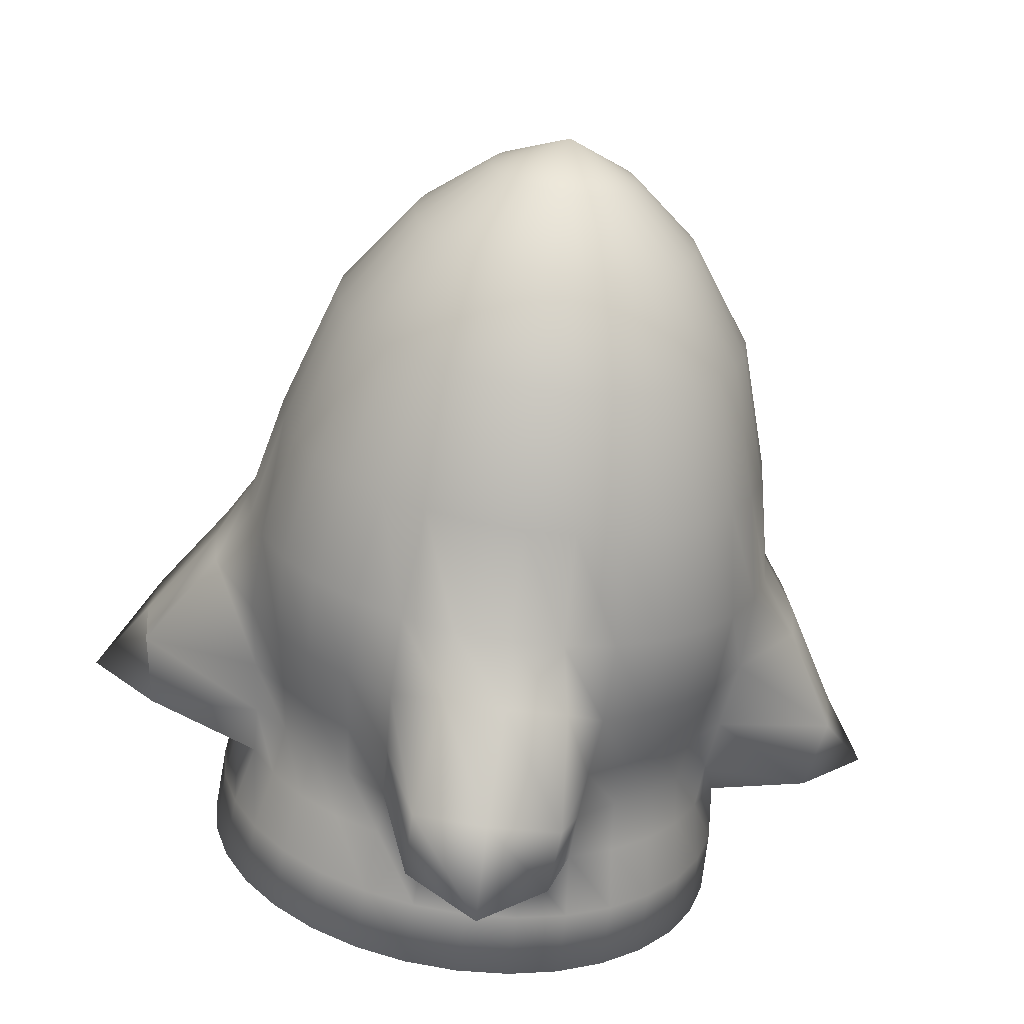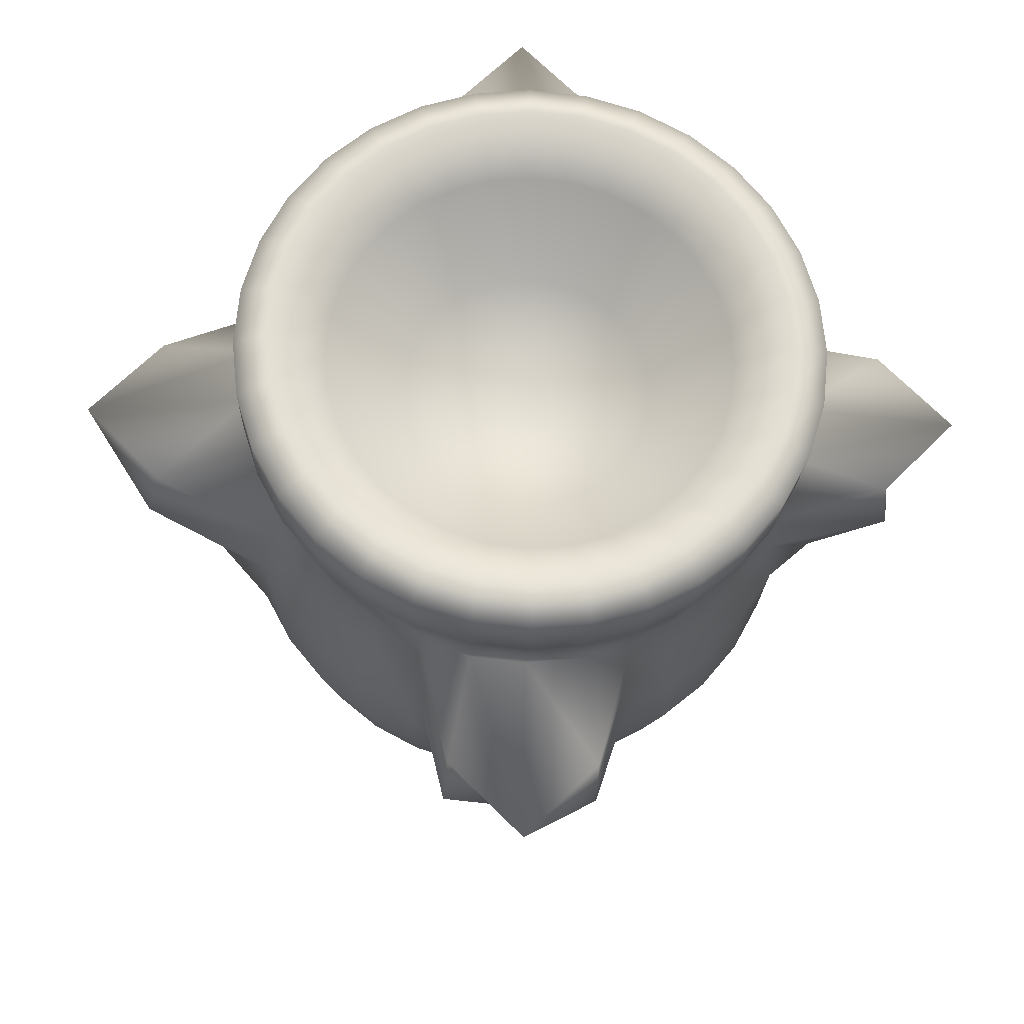
<metadata>
{"format":"obj","ext":"obj","renderer":"f3d","projection":"perspective","resolution":1024,"background":"white","views":[{"elev":-66.2,"azim":-8.2,"up":"+Z"},{"elev":-22.5,"azim":177.5,"up":"+Z"}]}
</metadata>
<code>
v  -1.737 3.472 0.4182
v  -1.12 7.824 -10.58
v  -3.216 7.824 -10.38
v  -5.231 7.824 -9.764
v  -7.089 7.824 -8.771
v  -8.717 7.824 -7.435
v  -10.05 7.824 -5.807
v  -11.05 7.824 -3.949
v  -11.66 7.824 -1.933
v  -11.86 7.824 0.1626
v  -11.67 7.836 2.261
v  -11.07 7.855 4.285
v  -10.06 7.836 6.138
v  -8.717 7.824 7.76
v  -7.089 7.824 9.096
v  -5.231 7.824 10.09
v  -3.216 7.824 10.7
v  -1.12 7.824 10.91
v  0.9764 7.824 10.7
v  2.992 7.824 10.09
v  4.849 7.824 9.096
v  6.478 7.824 7.76
v  7.814 7.824 6.132
v  8.807 7.824 4.274
v  9.418 7.824 2.259
v  9.625 7.824 0.1626
v  9.418 7.824 -1.933
v  8.807 7.824 -3.949
v  7.814 7.824 -5.807
v  6.478 7.824 -7.435
v  4.849 7.824 -8.771
v  2.992 7.824 -9.764
v  0.9763 7.824 -10.38
v  -4.522 14.31 -16.94
v  -1.12 14.31 -17.28
v  -7.794 14.31 -15.95
v  -10.81 14.31 -14.34
v  -13.45 14.31 -12.17
v  -15.62 14.31 -9.527
v  -17.23 14.31 -6.511
v  -18.22 14.31 -3.24
v  -18.56 14.31 0.1626
v  -18.22 14.31 3.565
v  -17.23 14.31 6.837
v  -15.62 14.31 9.852
v  -13.45 14.31 12.49
v  -10.81 14.31 14.66
v  -7.794 14.31 16.28
v  -4.522 14.31 17.27
v  -1.12 14.31 17.6
v  2.283 14.31 17.27
v  5.554 14.31 16.28
v  8.57 14.31 14.66
v  11.21 14.31 12.49
v  13.38 14.31 9.852
v  14.99 14.31 6.837
v  15.99 14.31 3.565
v  16.32 14.31 0.1626
v  15.99 14.31 -3.24
v  14.99 14.31 -6.511
v  13.38 14.31 -9.527
v  11.21 14.31 -12.17
v  8.569 14.31 -14.34
v  5.554 14.31 -15.95
v  2.283 14.31 -16.94
v  -5.448 17.71 -21.6
v  -1.12 17.71 -22.03
v  -9.611 17.71 -20.34
v  -13.45 17.71 -18.29
v  -16.81 17.71 -15.53
v  -19.57 17.71 -12.16
v  -21.62 17.71 -8.328
v  -22.88 17.71 -4.166
v  -23.31 17.71 0.1626
v  -22.88 17.71 4.491
v  -21.62 17.71 8.654
v  -19.57 17.71 12.49
v  -16.81 17.71 15.85
v  -13.45 17.71 18.61
v  -9.611 17.71 20.66
v  -5.448 17.71 21.92
v  -1.12 17.71 22.35
v  3.209 17.71 21.92
v  7.371 17.71 20.66
v  11.21 17.71 18.61
v  14.57 17.71 15.85
v  17.33 17.71 12.49
v  19.38 17.71 8.654
v  20.64 17.71 4.491
v  21.07 17.71 0.1626
v  20.64 17.71 -4.166
v  19.38 17.71 -8.329
v  17.33 17.71 -12.16
v  14.57 17.71 -15.53
v  11.21 17.71 -18.29
v  7.371 17.71 -20.34
v  3.209 17.71 -21.6
v  -6.017 16.41 -24.46
v  -1.12 16.41 -24.94
v  -10.73 16.41 -23.03
v  -15.07 16.41 -20.71
v  -18.87 16.41 -17.59
v  -21.99 16.41 -13.78
v  -24.31 16.41 -9.444
v  -25.74 16.41 -4.735
v  -26.22 16.41 0.1626
v  -25.74 16.41 5.06
v  -24.31 16.41 9.77
v  -21.99 16.41 14.11
v  -18.87 16.41 17.91
v  -15.07 16.41 21.04
v  -10.73 16.41 23.36
v  -6.017 16.41 24.78
v  -1.12 16.41 25.27
v  3.778 16.41 24.78
v  8.487 16.41 23.36
v  12.83 16.41 21.04
v  16.63 16.41 17.91
v  19.75 16.41 14.11
v  22.07 16.41 9.77
v  23.5 16.41 5.06
v  23.98 16.41 0.1626
v  23.5 16.41 -4.735
v  22.07 16.41 -9.444
v  19.75 16.41 -13.78
v  16.63 16.41 -17.59
v  12.83 16.41 -20.71
v  8.487 16.41 -23.03
v  3.778 16.41 -24.46
v  -5.97 10.31 -24.22
v  -1.12 10.31 -24.7
v  -10.63 10.31 -22.81
v  -14.93 10.31 -20.51
v  -18.7 10.31 -17.42
v  -21.79 10.31 -13.65
v  -24.09 10.31 -9.351
v  -25.5 10.31 -4.687
v  -25.98 10.31 0.1626
v  -25.5 10.31 5.013
v  -24.09 10.31 9.676
v  -21.79 10.31 13.97
v  -18.7 10.31 17.74
v  -14.93 10.31 20.83
v  -10.63 10.31 23.13
v  -5.97 10.31 24.55
v  -1.12 10.31 25.02
v  3.73 10.31 24.55
v  8.394 10.31 23.13
v  12.69 10.31 20.83
v  16.46 10.31 17.74
v  19.55 10.31 13.97
v  21.85 10.31 9.676
v  23.26 10.31 5.013
v  23.74 10.31 0.1626
v  23.26 10.31 -4.687
v  21.85 10.31 -9.351
v  19.55 10.31 -13.65
v  16.46 10.31 -17.42
v  12.69 10.31 -20.51
v  8.394 10.31 -22.81
v  3.73 10.31 -24.22
v  -5.83 4.956 -23.54
v  -1.116 4.956 -24
v  -10.11 4.682 -21.53
v  -14.17 4.682 -19.36
v  -17.73 4.682 -16.44
v  -20.65 4.682 -12.88
v  -22.82 4.682 -8.824
v  -24.82 4.956 -4.553
v  -25.28 4.956 0.1612
v  -24.82 4.956 4.875
v  -22.82 4.682 9.149
v  -20.65 4.682 13.21
v  -17.73 4.682 16.77
v  -14.17 4.682 19.69
v  -10.11 4.682 21.86
v  -5.83 4.956 23.86
v  -1.116 4.956 24.32
v  3.598 4.956 23.86
v  7.867 4.682 21.86
v  11.93 4.682 19.69
v  15.49 4.682 16.77
v  18.41 4.682 13.21
v  20.58 4.682 9.149
v  22.58 4.956 4.875
v  23.05 4.956 0.1612
v  22.58 4.956 -4.553
v  20.58 4.682 -8.824
v  18.41 4.682 -12.88
v  15.49 4.682 -16.44
v  11.93 4.682 -19.36
v  7.867 4.682 -21.53
v  3.598 4.956 -23.54
v  -7.487 2.166 -32.13
v  -1.068 2.166 -38.49
v  -10.2 0.2337 -21.77
v  -13.73 0.0124 -18.7
v  -17.16 0.0124 -15.88
v  -19.99 0.0124 -12.44
v  -23.05 0.2337 -8.924
v  -33.34 2.166 -6.277
v  -39.7 2.166 0.1413
v  -33.34 2.166 6.56
v  -23.05 0.2337 9.245
v  -19.99 0.0124 12.77
v  -17.16 0.0124 16.21
v  -13.73 0.0124 19.03
v  -10.2 0.2337 22.09
v  -7.487 2.166 32.41
v  -1.068 2.166 38.77
v  5.35 2.166 32.41
v  7.97 0.2337 22.09
v  11.49 0.0124 19.03
v  14.92 0.0124 16.21
v  17.75 0.0124 12.77
v  20.82 0.2337 9.245
v  31.2 2.166 6.56
v  37.56 2.166 0.1412
v  31.2 2.166 -6.277
v  20.82 0.2337 -8.924
v  17.75 0.0124 -12.44
v  14.92 0.0124 -15.88
v  11.49 0.0124 -18.7
v  7.97 0.2337 -21.77
v  5.35 2.166 -32.13
v  -7.711 -4.623 -33.25
v  -1.068 -4.623 -33.91
v  -10.43 -4.666 -22.33
v  -14.17 -4.67 -19.36
v  -17.73 -4.67 -16.44
v  -20.65 -4.67 -12.88
v  -23.6 -4.666 -9.154
v  -34.46 -4.623 -6.501
v  -35.12 -4.623 0.1413
v  -34.46 -4.623 6.784
v  -23.6 -4.666 9.476
v  -20.65 -4.67 13.21
v  -17.73 -4.67 16.77
v  -14.17 -4.67 19.69
v  -10.43 -4.666 22.65
v  -7.711 -4.623 33.54
v  -1.068 -4.623 34.19
v  5.574 -4.623 33.54
v  8.199 -4.666 22.65
v  11.93 -4.67 19.69
v  15.49 -4.67 16.77
v  18.41 -4.67 13.21
v  21.37 -4.666 9.476
v  32.33 -4.623 6.784
v  32.98 -4.623 0.1412
v  32.33 -4.623 -6.502
v  21.37 -4.666 -9.154
v  18.41 -4.67 -12.88
v  15.49 -4.67 -16.44
v  11.93 -4.67 -19.36
v  8.199 -4.666 -22.33
v  5.574 -4.623 -33.25
v  -6.271 -13.39 -27.73
v  -0.6951 -13.39 -28.28
v  -10.84 -10.88 -23.31
v  -14.93 -10.75 -20.51
v  -18.7 -10.75 -17.42
v  -21.79 -10.75 -13.65
v  -24.59 -10.88 -9.561
v  -28.73 -13.39 -5.279
v  -29.27 -13.39 0.2965
v  -28.73 -13.39 5.872
v  -24.59 -10.88 9.884
v  -21.79 -10.75 13.97
v  -18.7 -10.75 17.74
v  -14.93 -10.75 20.83
v  -10.84 -10.88 23.63
v  -6.271 -13.39 28.33
v  -0.6951 -13.39 28.88
v  4.881 -13.39 28.33
v  8.606 -10.88 23.63
v  12.69 -10.75 20.83
v  16.46 -10.75 17.74
v  19.36 -10.77 13.84
v  17.88 -11.37 8.022
v  27.34 -13.39 5.872
v  27.88 -13.39 0.2965
v  27.34 -13.39 -5.279
v  22.14 -11.23 -9.471
v  19.54 -10.76 -13.64
v  16.46 -10.75 -17.42
v  12.69 -10.75 -20.51
v  8.605 -10.88 -23.31
v  4.88 -13.39 -27.73
v  -6.052 -18.54 -24.63
v  -1.12 -18.54 -25.12
v  -10.79 -18.54 -23.2
v  -15.17 -18.54 -20.86
v  -19 -18.54 -17.71
v  -22.14 -18.54 -13.88
v  -24.48 -18.54 -9.513
v  -25.92 -18.54 -4.77
v  -26.4 -18.54 0.1626
v  -25.92 -18.54 5.095
v  -24.48 -18.54 9.838
v  -22.14 -18.54 14.21
v  -19 -18.54 18.04
v  -15.17 -18.54 21.18
v  -10.79 -18.54 23.52
v  -6.052 -18.54 24.96
v  -1.12 -18.54 25.45
v  3.813 -18.54 24.96
v  8.555 -18.54 23.52
v  12.93 -18.54 21.18
v  16.76 -18.54 18.04
v  19.9 -18.54 14.21
v  22.24 -18.54 9.838
v  23.68 -18.54 5.095
v  24.16 -18.54 0.1626
v  23.68 -18.54 -4.77
v  22.24 -18.54 -9.513
v  19.9 -18.54 -13.88
v  16.76 -18.54 -17.71
v  12.93 -18.54 -20.86
v  8.555 -18.54 -23.2
v  3.813 -18.54 -24.63
v  -5.635 -28.42 -22.54
v  -1.12 -28.42 -22.98
v  -9.977 -28.42 -21.22
v  -13.98 -28.42 -19.08
v  -17.49 -28.42 -16.2
v  -20.36 -28.42 -12.7
v  -22.5 -28.42 -8.694
v  -23.82 -28.42 -4.353
v  -24.26 -28.42 0.1626
v  -23.82 -28.42 4.678
v  -22.5 -28.42 9.02
v  -20.36 -28.42 13.02
v  -17.49 -28.42 16.53
v  -13.98 -28.42 19.41
v  -9.977 -28.42 21.55
v  -5.635 -28.42 22.86
v  -1.12 -28.42 23.31
v  3.396 -28.42 22.86
v  7.737 -28.42 21.55
v  11.74 -28.42 19.41
v  15.25 -28.42 16.53
v  18.12 -28.42 13.02
v  20.26 -28.42 9.02
v  21.58 -28.42 4.678
v  22.02 -28.42 0.1626
v  21.58 -28.42 -4.353
v  20.26 -28.42 -8.694
v  18.12 -28.42 -12.7
v  15.25 -28.42 -16.2
v  11.74 -28.42 -19.08
v  7.737 -28.42 -21.22
v  3.395 -28.42 -22.54
v  -4.902 -40.37 -18.85
v  -1.12 -40.37 -19.23
v  -8.54 -40.37 -17.75
v  -11.89 -40.37 -15.96
v  -14.83 -40.37 -13.55
v  -17.24 -40.37 -10.61
v  -19.03 -40.37 -7.257
v  -20.14 -40.37 -3.62
v  -20.51 -40.37 0.1626
v  -20.14 -40.37 3.945
v  -19.03 -40.37 7.583
v  -17.24 -40.37 10.93
v  -14.83 -40.37 13.87
v  -11.89 -40.37 16.28
v  -8.54 -40.37 18.08
v  -4.902 -40.37 19.18
v  -1.12 -40.37 19.55
v  2.663 -40.37 19.18
v  6.3 -40.37 18.08
v  9.652 -40.37 16.28
v  12.59 -40.37 13.87
v  15 -40.37 10.93
v  16.79 -40.37 7.582
v  17.9 -40.37 3.945
v  18.27 -40.37 0.1626
v  17.9 -40.37 -3.62
v  16.79 -40.37 -7.257
v  15 -40.37 -10.61
v  12.59 -40.37 -13.55
v  9.652 -40.37 -15.96
v  6.3 -40.37 -17.75
v  2.663 -40.37 -18.85
v  -3.7 -49.04 -12.84
v  -1.113 -49.04 -13.1
v  -6.187 -49.04 -12.09
v  -8.479 -49.04 -10.86
v  -10.49 -49.04 -9.216
v  -12.14 -49.04 -7.207
v  -13.36 -49.04 -4.914
v  -14.12 -49.04 -2.427
v  -14.37 -49.04 0.1598
v  -14.12 -49.04 2.747
v  -13.36 -49.04 5.234
v  -12.14 -49.04 7.526
v  -10.49 -49.04 9.536
v  -8.479 -49.04 11.18
v  -6.187 -49.04 12.41
v  -3.7 -49.04 13.16
v  -1.113 -49.04 13.42
v  1.474 -49.04 13.16
v  3.961 -49.04 12.41
v  6.253 -49.04 11.18
v  8.263 -49.04 9.536
v  9.912 -49.04 7.526
v  11.14 -49.04 5.234
v  11.89 -49.04 2.747
v  12.15 -49.04 0.1598
v  11.89 -49.04 -2.427
v  11.14 -49.04 -4.914
v  9.912 -49.04 -7.207
v  8.263 -49.04 -9.216
v  6.253 -49.04 -10.86
v  3.961 -49.04 -12.09
v  1.474 -49.04 -12.84
v  -2.451 -54.44 -6.531
v  -1.12 -54.44 -6.662
v  -3.732 -54.44 -6.143
v  -4.912 -54.44 -5.512
v  -5.946 -54.44 -4.663
v  -6.795 -54.44 -3.629
v  -7.425 -54.44 -2.449
v  -7.814 -54.44 -1.169
v  -7.945 -54.44 0.1626
v  -7.814 -54.44 1.494
v  -7.425 -54.44 2.774
v  -6.795 -54.44 3.954
v  -5.946 -54.44 4.989
v  -4.912 -54.44 5.837
v  -3.732 -54.44 6.468
v  -2.451 -54.44 6.856
v  -1.12 -54.44 6.987
v  0.2117 -54.44 6.856
v  1.492 -54.44 6.468
v  2.672 -54.44 5.837
v  3.706 -54.44 4.989
v  4.555 -54.44 3.954
v  5.186 -54.44 2.774
v  5.574 -54.44 1.494
v  5.705 -54.44 0.1626
v  5.574 -54.44 -1.169
v  5.186 -54.44 -2.449
v  4.555 -54.44 -3.629
v  3.706 -54.44 -4.663
v  2.672 -54.44 -5.512
v  1.492 -54.44 -6.143
v  0.2117 -54.44 -6.531
v  -1.12 -57.61 0.1626
g Sphere001
f 1 2 3
f 1 3 4
f 1 4 5
f 1 5 6
f 1 6 7
f 1 7 8
f 8 9 1
f 9 10 1
f 10 11 1
f 11 12 1
f 12 13 1
f 13 14 1
f 14 15 1
f 1 15 16
f 1 16 17
f 1 17 18
f 1 18 19
f 1 19 20
f 1 20 21
f 1 21 22
f 1 22 23
f 1 23 24
f 1 24 25
f 1 25 26
f 1 26 27
f 1 27 28
f 1 28 29
f 1 29 30
f 1 30 31
f 1 31 32
f 1 32 33
f 1 33 2
f 34 3 2 35
f 36 4 3 34
f 37 5 4 36
f 38 6 5 37
f 39 7 6 38
f 40 8 7 39
f 41 9 8 40
f 42 10 9 41
f 43 11 10 42
f 44 12 11 43
f 45 13 12 44
f 46 14 13 45
f 47 15 14 46
f 48 16 15 47
f 49 17 16 48
f 50 18 17 49
f 51 19 18 50
f 52 20 19 51
f 53 21 20 52
f 54 22 21 53
f 55 23 22 54
f 56 24 23 55
f 57 25 24 56
f 58 26 25 57
f 59 27 26 58
f 60 28 27 59
f 61 29 28 60
f 62 30 29 61
f 63 31 30 62
f 64 32 31 63
f 65 33 32 64
f 35 2 33 65
f 66 34 35 67
f 68 36 34 66
f 69 37 36 68
f 70 38 37 69
f 71 39 38 70
f 72 40 39 71
f 73 41 40 72
f 74 42 41 73
f 75 43 42 74
f 76 44 43 75
f 77 45 44 76
f 78 46 45 77
f 79 47 46 78
f 80 48 47 79
f 81 49 48 80
f 82 50 49 81
f 83 51 50 82
f 84 52 51 83
f 85 53 52 84
f 86 54 53 85
f 87 55 54 86
f 88 56 55 87
f 89 57 56 88
f 90 58 57 89
f 91 59 58 90
f 92 60 59 91
f 93 61 60 92
f 94 62 61 93
f 95 63 62 94
f 96 64 63 95
f 97 65 64 96
f 67 35 65 97
f 98 66 67 99
f 100 68 66 98
f 101 69 68 100
f 102 70 69 101
f 103 71 70 102
f 104 72 71 103
f 105 73 72 104
f 106 74 73 105
f 107 75 74 106
f 108 76 75 107
f 109 77 76 108
f 110 78 77 109
f 111 79 78 110
f 112 80 79 111
f 113 81 80 112
f 114 82 81 113
f 115 83 82 114
f 116 84 83 115
f 117 85 84 116
f 118 86 85 117
f 119 87 86 118
f 120 88 87 119
f 121 89 88 120
f 122 90 89 121
f 123 91 90 122
f 124 92 91 123
f 125 93 92 124
f 126 94 93 125
f 127 95 94 126
f 128 96 95 127
f 129 97 96 128
f 99 67 97 129
f 130 98 99 131
f 132 100 98 130
f 133 101 100 132
f 134 102 101 133
f 135 103 102 134
f 136 104 103 135
f 137 105 104 136
f 138 106 105 137
f 139 107 106 138
f 140 108 107 139
f 141 109 108 140
f 142 110 109 141
f 143 111 110 142
f 144 112 111 143
f 145 113 112 144
f 146 114 113 145
f 147 115 114 146
f 148 116 115 147
f 149 117 116 148
f 150 118 117 149
f 151 119 118 150
f 152 120 119 151
f 153 121 120 152
f 154 122 121 153
f 155 123 122 154
f 156 124 123 155
f 157 125 124 156
f 158 126 125 157
f 159 127 126 158
f 160 128 127 159
f 161 129 128 160
f 131 99 129 161
f 162 130 131 163
f 164 132 130 162
f 165 133 132 164
f 166 134 133 165
f 167 135 134 166
f 168 136 135 167
f 169 137 136 168
f 170 138 137 169
f 171 139 138 170
f 172 140 139 171
f 173 141 140 172
f 174 142 141 173
f 175 143 142 174
f 176 144 143 175
f 177 145 144 176
f 178 146 145 177
f 179 147 146 178
f 180 148 147 179
f 181 149 148 180
f 182 150 149 181
f 183 151 150 182
f 184 152 151 183
f 185 153 152 184
f 186 154 153 185
f 187 155 154 186
f 188 156 155 187
f 189 157 156 188
f 190 158 157 189
f 191 159 158 190
f 192 160 159 191
f 193 161 160 192
f 163 131 161 193
f 194 162 163 195
f 196 164 162 194
f 197 165 164 196
f 198 166 165 197
f 199 167 166 198
f 200 168 167 199
f 201 169 168 200
f 202 170 169 201
f 203 171 170 202
f 204 172 171 203
f 205 173 172 204
f 206 174 173 205
f 207 175 174 206
f 208 176 175 207
f 209 177 176 208
f 210 178 177 209
f 211 179 178 210
f 212 180 179 211
f 213 181 180 212
f 214 182 181 213
f 215 183 182 214
f 216 184 183 215
f 217 185 184 216
f 218 186 185 217
f 219 187 186 218
f 220 188 187 219
f 221 189 188 220
f 222 190 189 221
f 223 191 190 222
f 224 192 191 223
f 225 193 192 224
f 195 163 193 225
f 226 194 195 227
f 228 196 194 226
f 229 197 196 228
f 230 198 197 229
f 231 199 198 230
f 232 200 199 231
f 233 201 200 232
f 234 202 201 233
f 235 203 202 234
f 236 204 203 235
f 237 205 204 236
f 238 206 205 237
f 239 207 206 238
f 240 208 207 239
f 241 209 208 240
f 242 210 209 241
f 243 211 210 242
f 244 212 211 243
f 245 213 212 244
f 246 214 213 245
f 247 215 214 246
f 248 216 215 247
f 249 217 216 248
f 250 218 217 249
f 251 219 218 250
f 252 220 219 251
f 253 221 220 252
f 254 222 221 253
f 255 223 222 254
f 256 224 223 255
f 257 225 224 256
f 227 195 225 257
f 258 226 227 259
f 260 228 226 258
f 261 229 228 260
f 262 230 229 261
f 263 231 230 262
f 264 232 231 263
f 265 233 232 264
f 266 234 233 265
f 267 235 234 266
f 268 236 235 267
f 269 237 236 268
f 270 238 237 269
f 271 239 238 270
f 272 240 239 271
f 273 241 240 272
f 274 242 241 273
f 275 243 242 274
f 276 244 243 275
f 277 245 244 276
f 278 246 245 277
f 279 247 246 278
f 280 248 247 279
f 281 249 248 280
f 282 250 249 281
f 283 251 250 282
f 284 252 251 283
f 285 253 252 284
f 286 254 253 285
f 287 255 254 286
f 288 256 255 287
f 289 257 256 288
f 259 227 257 289
f 290 258 259 291
f 292 260 258 290
f 293 261 260 292
f 294 262 261 293
f 295 263 262 294
f 296 264 263 295
f 297 265 264 296
f 298 266 265 297
f 299 267 266 298
f 300 268 267 299
f 301 269 268 300
f 302 270 269 301
f 303 271 270 302
f 304 272 271 303
f 305 273 272 304
f 306 274 273 305
f 307 275 274 306
f 308 276 275 307
f 309 277 276 308
f 310 278 277 309
f 311 279 278 310
f 312 280 279 311
f 313 281 280 312
f 314 282 281 313
f 315 283 282 314
f 316 284 283 315
f 317 285 284 316
f 318 286 285 317
f 319 287 286 318
f 320 288 287 319
f 321 289 288 320
f 291 259 289 321
f 322 290 291 323
f 324 292 290 322
f 325 293 292 324
f 326 294 293 325
f 327 295 294 326
f 328 296 295 327
f 329 297 296 328
f 330 298 297 329
f 331 299 298 330
f 332 300 299 331
f 333 301 300 332
f 334 302 301 333
f 335 303 302 334
f 336 304 303 335
f 337 305 304 336
f 338 306 305 337
f 339 307 306 338
f 340 308 307 339
f 341 309 308 340
f 342 310 309 341
f 343 311 310 342
f 344 312 311 343
f 345 313 312 344
f 346 314 313 345
f 347 315 314 346
f 348 316 315 347
f 349 317 316 348
f 350 318 317 349
f 351 319 318 350
f 352 320 319 351
f 353 321 320 352
f 323 291 321 353
f 354 322 323 355
f 356 324 322 354
f 357 325 324 356
f 358 326 325 357
f 359 327 326 358
f 360 328 327 359
f 361 329 328 360
f 362 330 329 361
f 363 331 330 362
f 364 332 331 363
f 365 333 332 364
f 366 334 333 365
f 367 335 334 366
f 368 336 335 367
f 369 337 336 368
f 370 338 337 369
f 371 339 338 370
f 372 340 339 371
f 373 341 340 372
f 374 342 341 373
f 375 343 342 374
f 376 344 343 375
f 377 345 344 376
f 378 346 345 377
f 379 347 346 378
f 380 348 347 379
f 381 349 348 380
f 382 350 349 381
f 383 351 350 382
f 384 352 351 383
f 385 353 352 384
f 355 323 353 385
f 386 354 355 387
f 388 356 354 386
f 389 357 356 388
f 390 358 357 389
f 391 359 358 390
f 392 360 359 391
f 393 361 360 392
f 394 362 361 393
f 395 363 362 394
f 396 364 363 395
f 397 365 364 396
f 398 366 365 397
f 399 367 366 398
f 400 368 367 399
f 401 369 368 400
f 402 370 369 401
f 403 371 370 402
f 404 372 371 403
f 405 373 372 404
f 406 374 373 405
f 407 375 374 406
f 408 376 375 407
f 409 377 376 408
f 410 378 377 409
f 411 379 378 410
f 412 380 379 411
f 413 381 380 412
f 414 382 381 413
f 415 383 382 414
f 416 384 383 415
f 417 385 384 416
f 387 355 385 417
f 418 386 387 419
f 420 388 386 418
f 421 389 388 420
f 422 390 389 421
f 423 391 390 422
f 424 392 391 423
f 425 393 392 424
f 426 394 393 425
f 427 395 394 426
f 428 396 395 427
f 429 397 396 428
f 430 398 397 429
f 431 399 398 430
f 432 400 399 431
f 433 401 400 432
f 434 402 401 433
f 435 403 402 434
f 436 404 403 435
f 437 405 404 436
f 438 406 405 437
f 439 407 406 438
f 440 408 407 439
f 441 409 408 440
f 442 410 409 441
f 443 411 410 442
f 444 412 411 443
f 445 413 412 444
f 446 414 413 445
f 447 415 414 446
f 448 416 415 447
f 449 417 416 448
f 419 387 417 449
f 450 418 419
f 450 420 418
f 450 421 420
f 450 422 421
f 450 423 422
f 450 424 423
f 450 425 424
f 450 426 425
f 450 427 426
f 450 428 427
f 450 429 428
f 450 430 429
f 450 431 430
f 450 432 431
f 450 433 432
f 450 434 433
f 450 435 434
f 450 436 435
f 450 437 436
f 450 438 437
f 450 439 438
f 450 440 439
f 450 441 440
f 450 442 441
f 450 443 442
f 450 444 443
f 450 445 444
f 450 446 445
f 450 447 446
f 450 448 447
f 450 449 448
f 450 419 449

</code>
